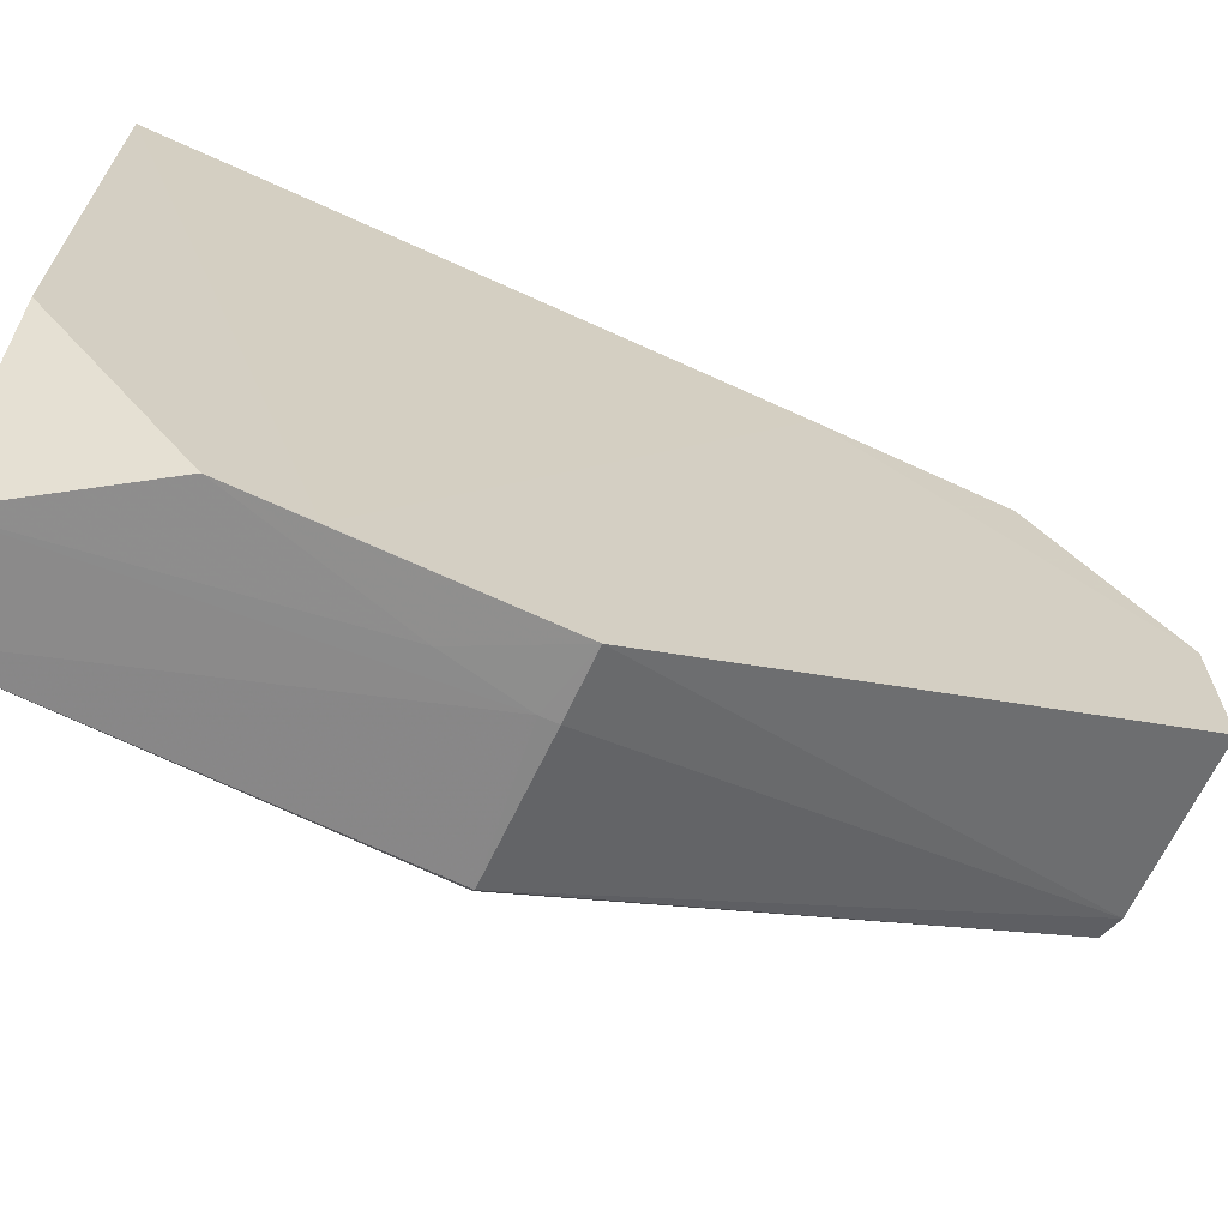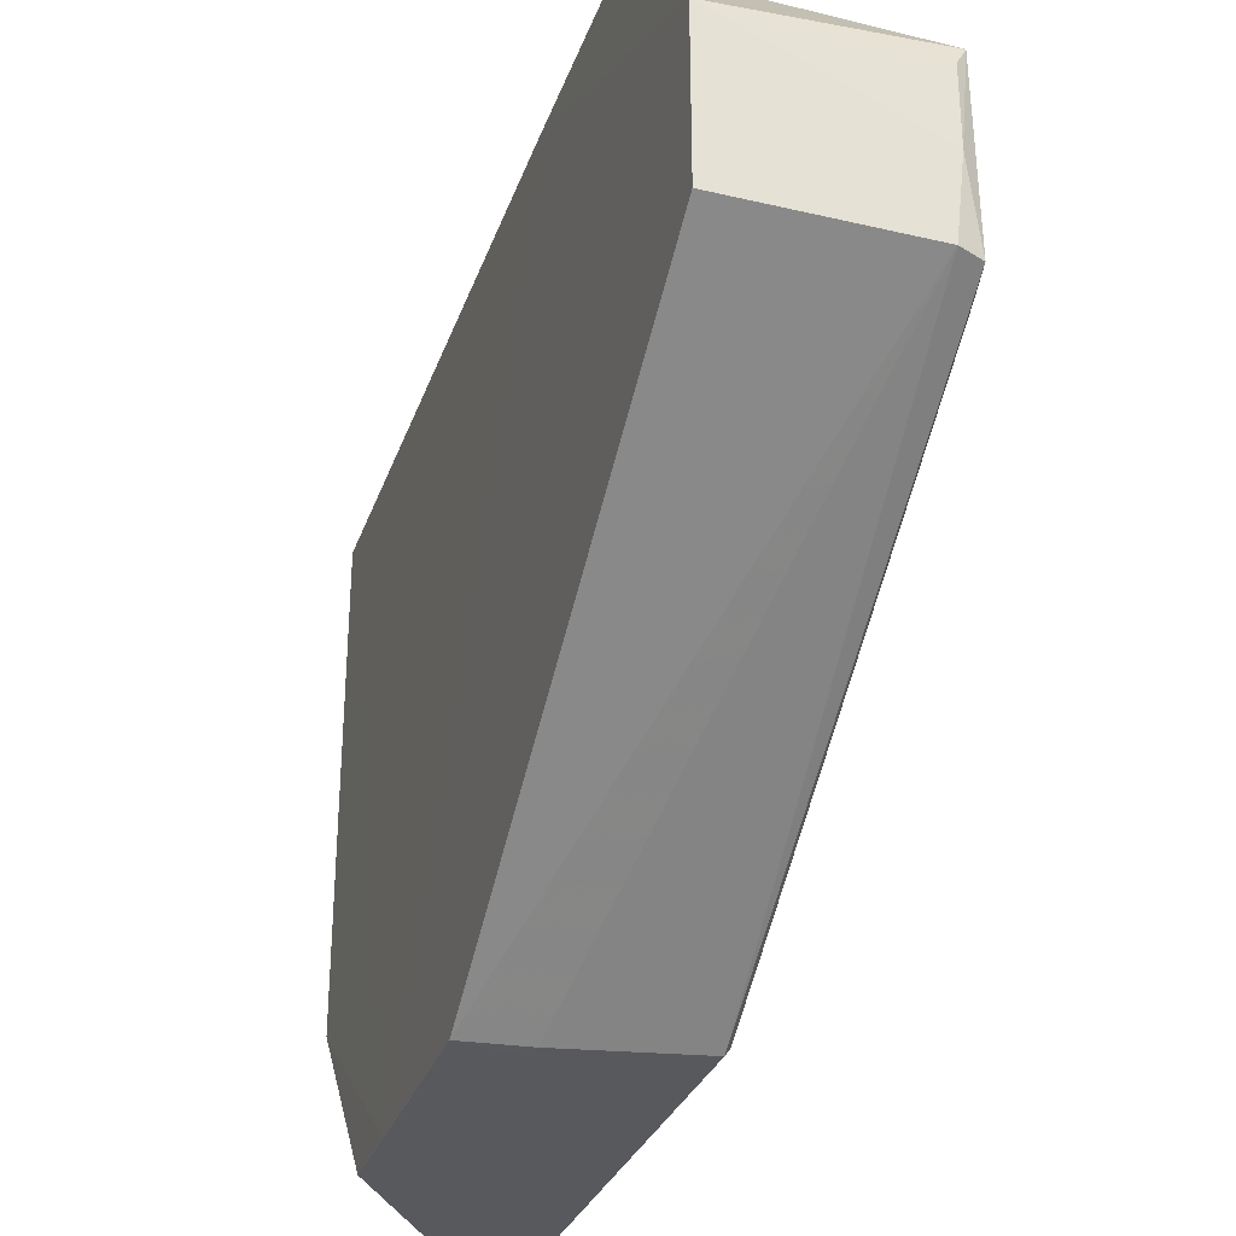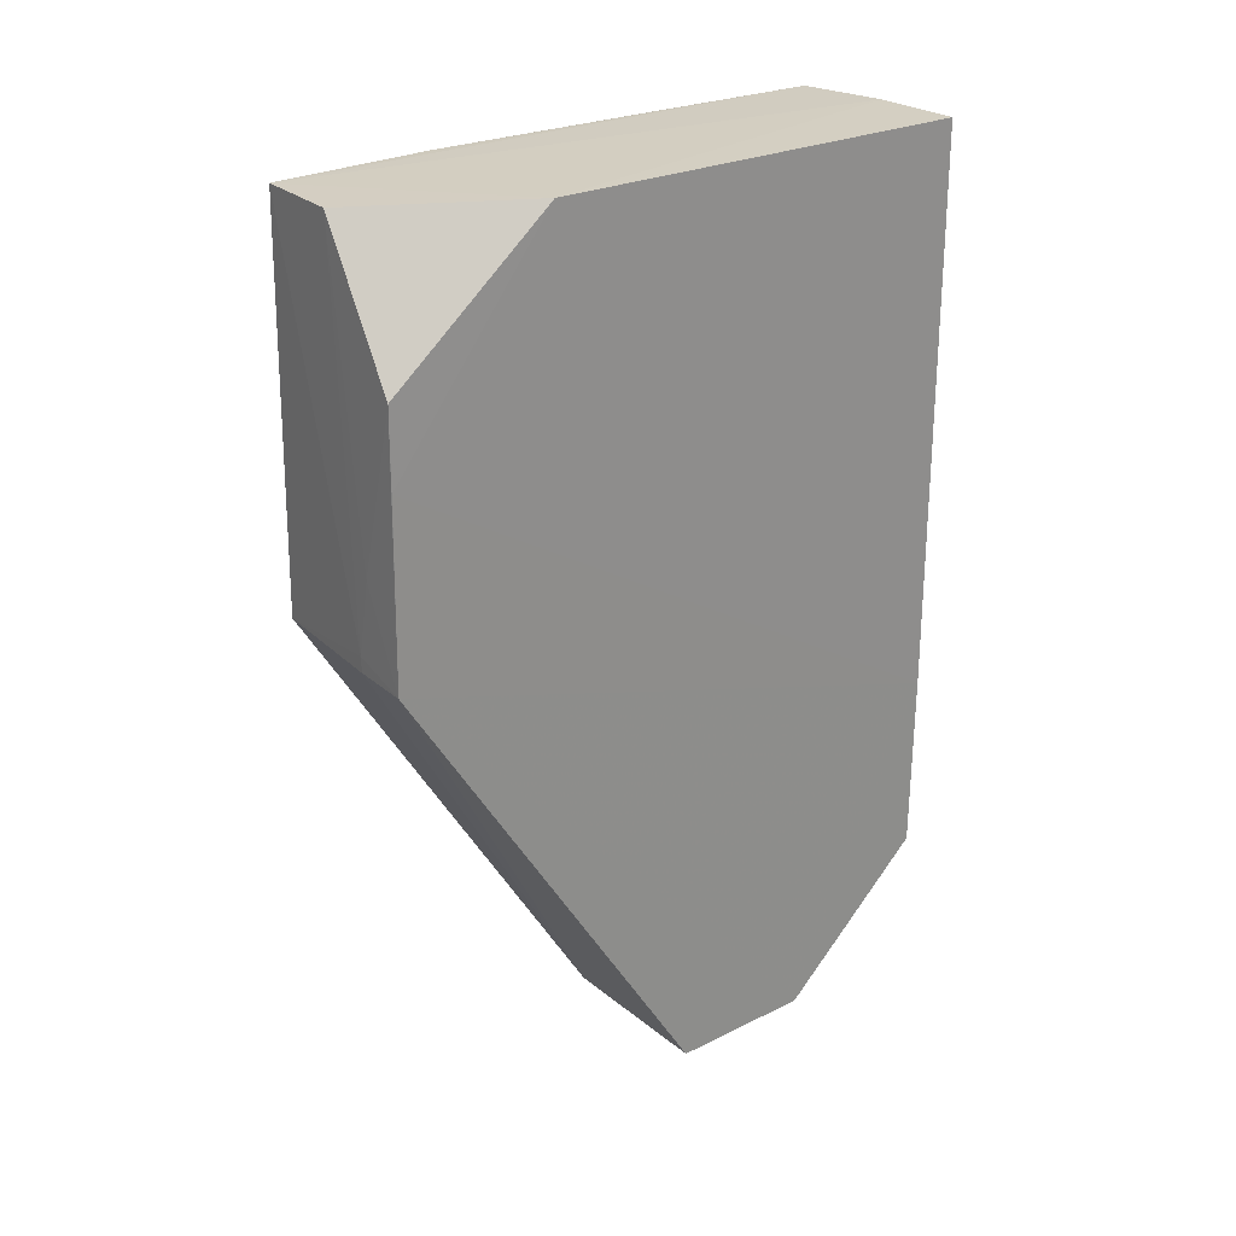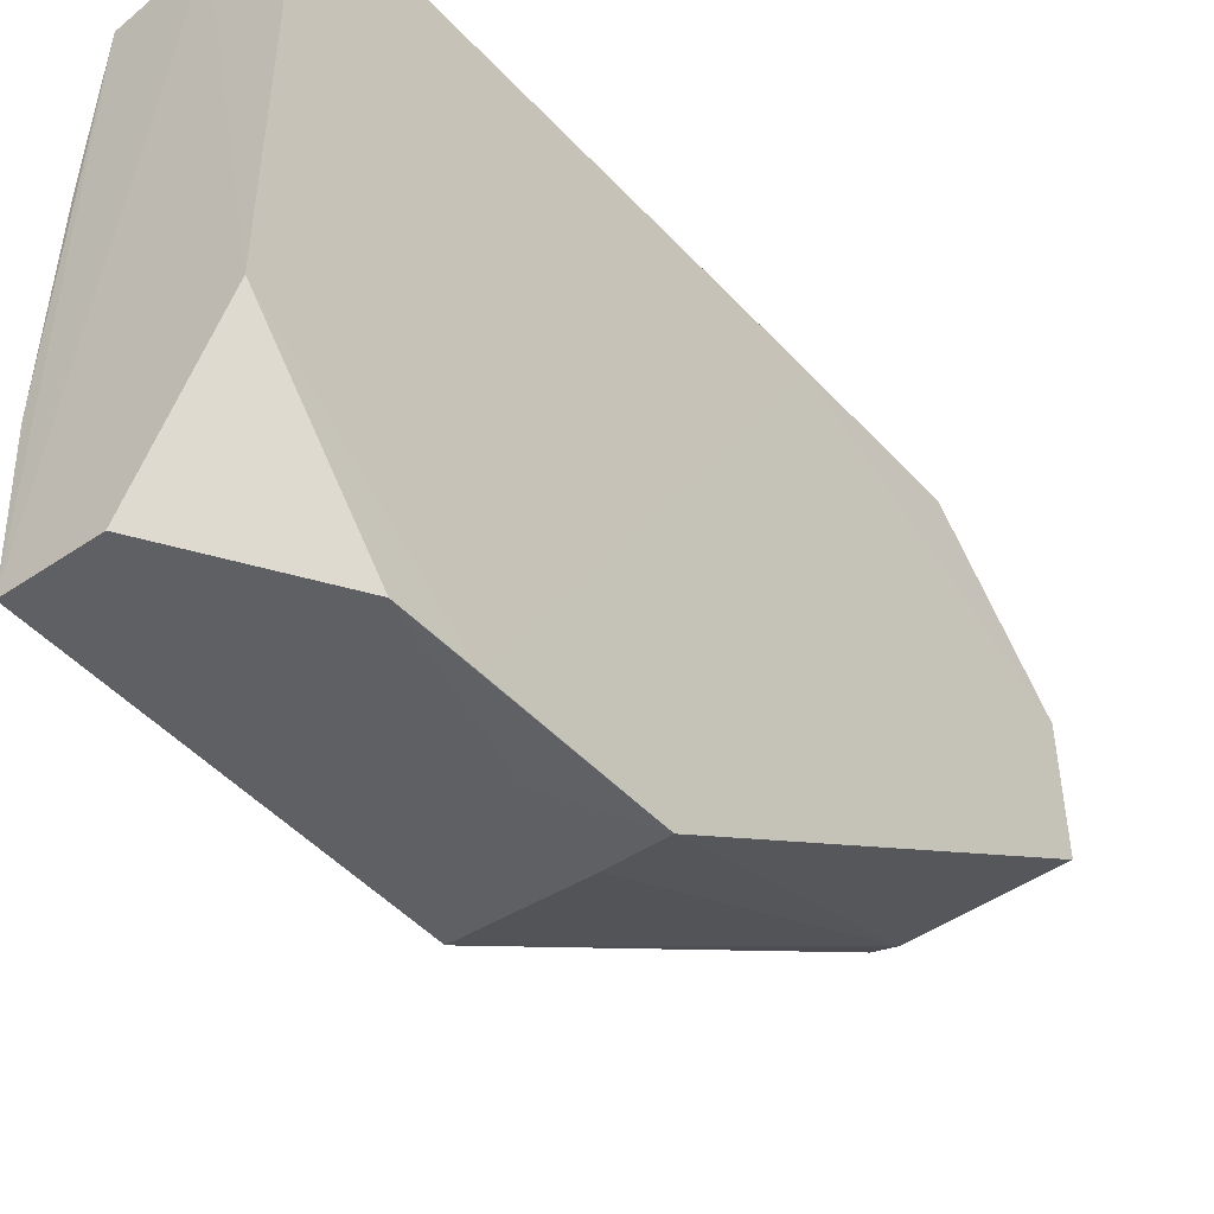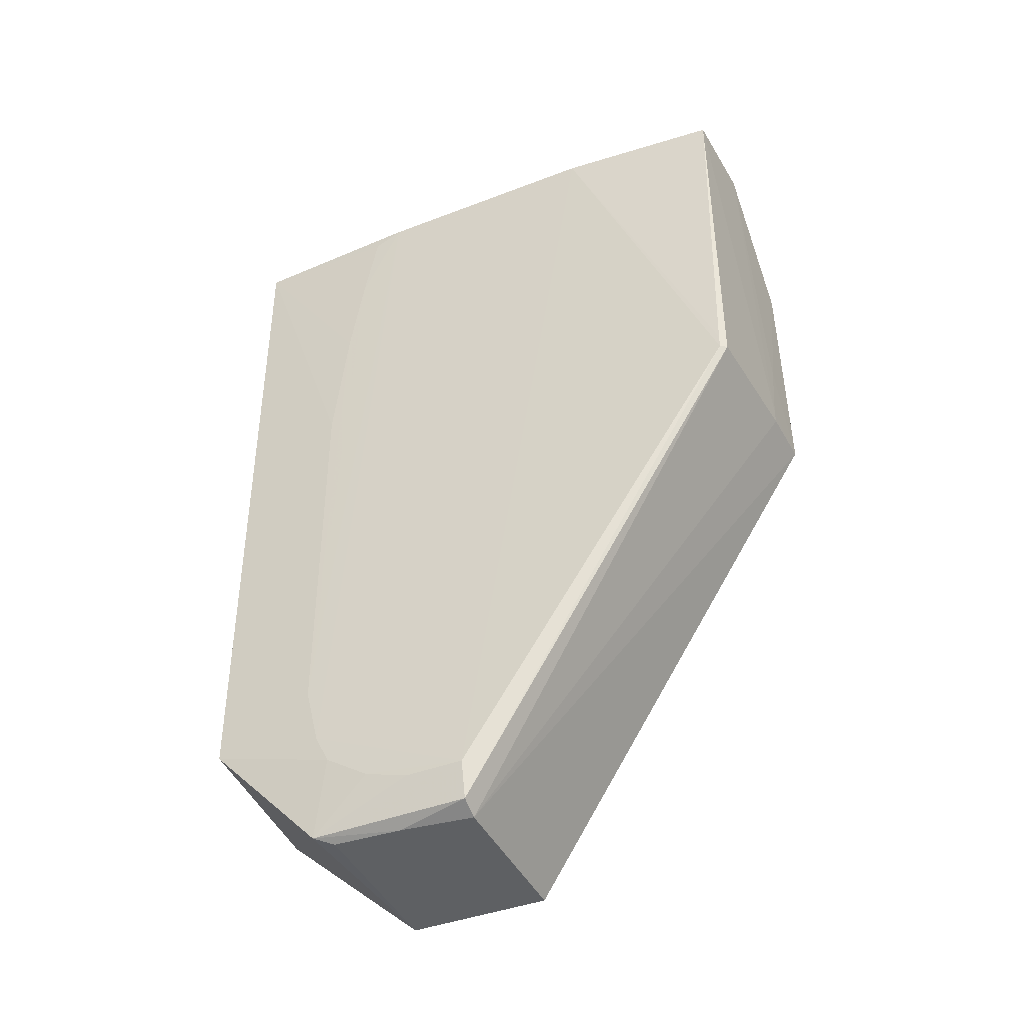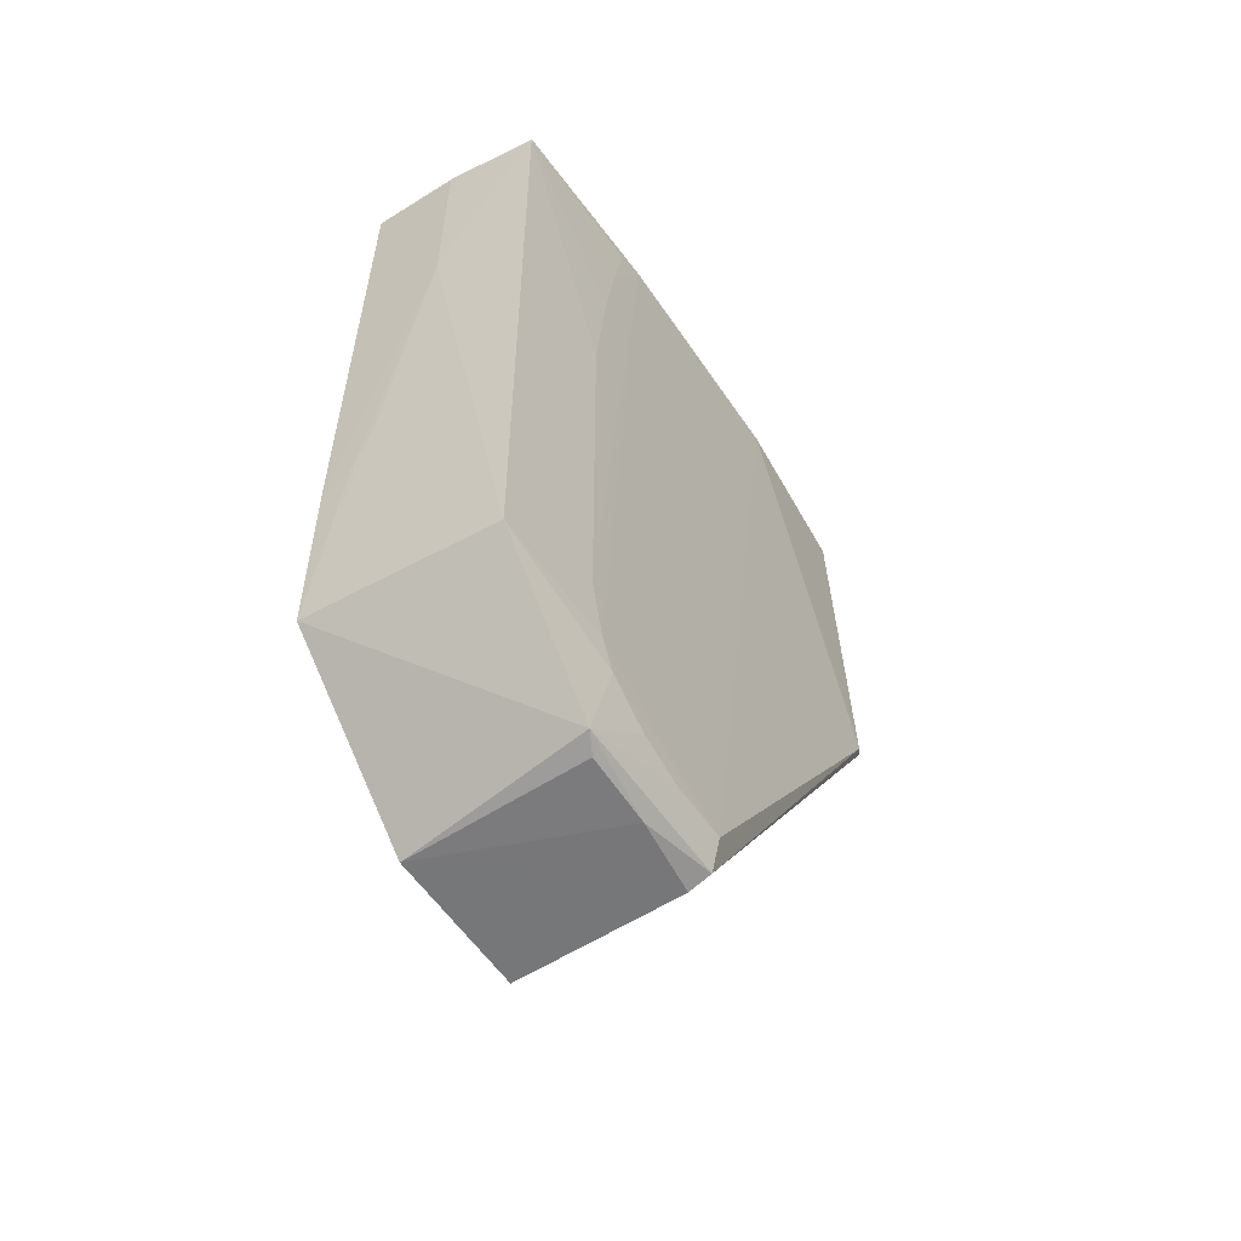
<metadata>
{"format":"obj","ext":"obj","renderer":"f3d","projection":"perspective","resolution":1024,"background":"white","views":[{"elev":-67.2,"azim":65.3,"up":"+Y"},{"elev":-31.7,"azim":162.3,"up":"+Y"},{"elev":25.1,"azim":51.3,"up":"+Z"},{"elev":-46.4,"azim":40.0,"up":"+Y"},{"elev":-41.9,"azim":-65.4,"up":"+Z"},{"elev":-56.5,"azim":-146.7,"up":"+Z"}]}
</metadata>
<code>
v -0.02464 0.04574 0.1321
v -0.02463 -0.04509 0.112
v -0.02463 0.02296 0.0007884
v -0.0504 0.02296 0.00142
v -0.05348 -0.01854 0.1319
v -0.02456 -0.04552 0.07426
v -0.02463 0.04552 0.02103
v -0.02464 -0.0208 0.132
v -0.05195 0.04429 0.132
v -0.04901 0.001437 0.0011
v -0.05252 -0.04349 0.07426
v -0.0519 0.0258 0.002349
v -0.02457 0.04577 0.04767
v -0.05154 -0.04321 0.132
v -0.02456 -0.04519 0.1009
v -0.05026 0.01256 0.001149
v -0.02464 0.001384 0.0007539
v -0.03339 -0.04511 0.07424
v -0.05208 0.04361 0.02109
v -0.05344 0.001362 0.007945
v -0.03785 0.04567 0.1009
v -0.03791 -0.04414 0.1319
v -0.0532 -0.04249 0.07423
v -0.03796 0.04565 0.1322
v -0.03119 -0.04512 0.08758
v -0.05336 0.02352 0.01443
v -0.05217 0.001357 0.002393
v -0.02893 0.0457 0.05211
v -0.05316 -0.04248 0.07645
v -0.03339 -0.04511 0.0765
v -0.05333 0.01687 0.01008
v -0.05337 0.0279 0.02769
v -0.03115 0.04566 0.05883
v -0.05333 0.01023 0.007966
v -0.05339 0.02571 0.01885
v -0.0534 0.01689 0.1317
v -0.0533 0.02797 0.08561
v -0.05333 0.0235 0.1187
v -0.05331 0.02134 0.1299
v -0.05331 0.0257 0.1052
f 12 7 3
f 12 3 4
f 13 6 3
f 13 3 7
f 14 9 5
f 15 1 8
f 15 13 1
f 15 6 13
f 15 8 2
f 15 2 6
f 16 4 3
f 16 3 10
f 16 12 4
f 17 10 3
f 17 3 6
f 17 6 10
f 18 11 10
f 18 10 6
f 19 7 12
f 21 1 13
f 21 19 9
f 22 2 8
f 22 8 14
f 23 5 20
f 24 14 8
f 24 8 1
f 24 9 14
f 24 21 9
f 24 1 21
f 25 6 2
f 25 2 22
f 26 19 12
f 27 10 11
f 27 23 20
f 27 11 23
f 27 16 10
f 27 20 12
f 27 12 16
f 28 21 13
f 28 13 7
f 29 14 5
f 29 5 23
f 29 23 11
f 29 11 14
f 30 18 6
f 30 6 25
f 30 14 11
f 30 11 18
f 30 25 22
f 30 22 14
f 31 26 12
f 31 20 26
f 32 9 19
f 33 19 21
f 33 21 28
f 33 28 7
f 33 7 19
f 34 31 12
f 34 12 20
f 34 20 31
f 35 32 19
f 35 19 26
f 35 26 20
f 35 20 5
f 36 5 9
f 36 35 5
f 36 32 35
f 37 9 32
f 38 32 36
f 39 38 36
f 39 36 9
f 39 9 38
f 40 38 9
f 40 9 37
f 40 37 32
f 40 32 38

</code>
